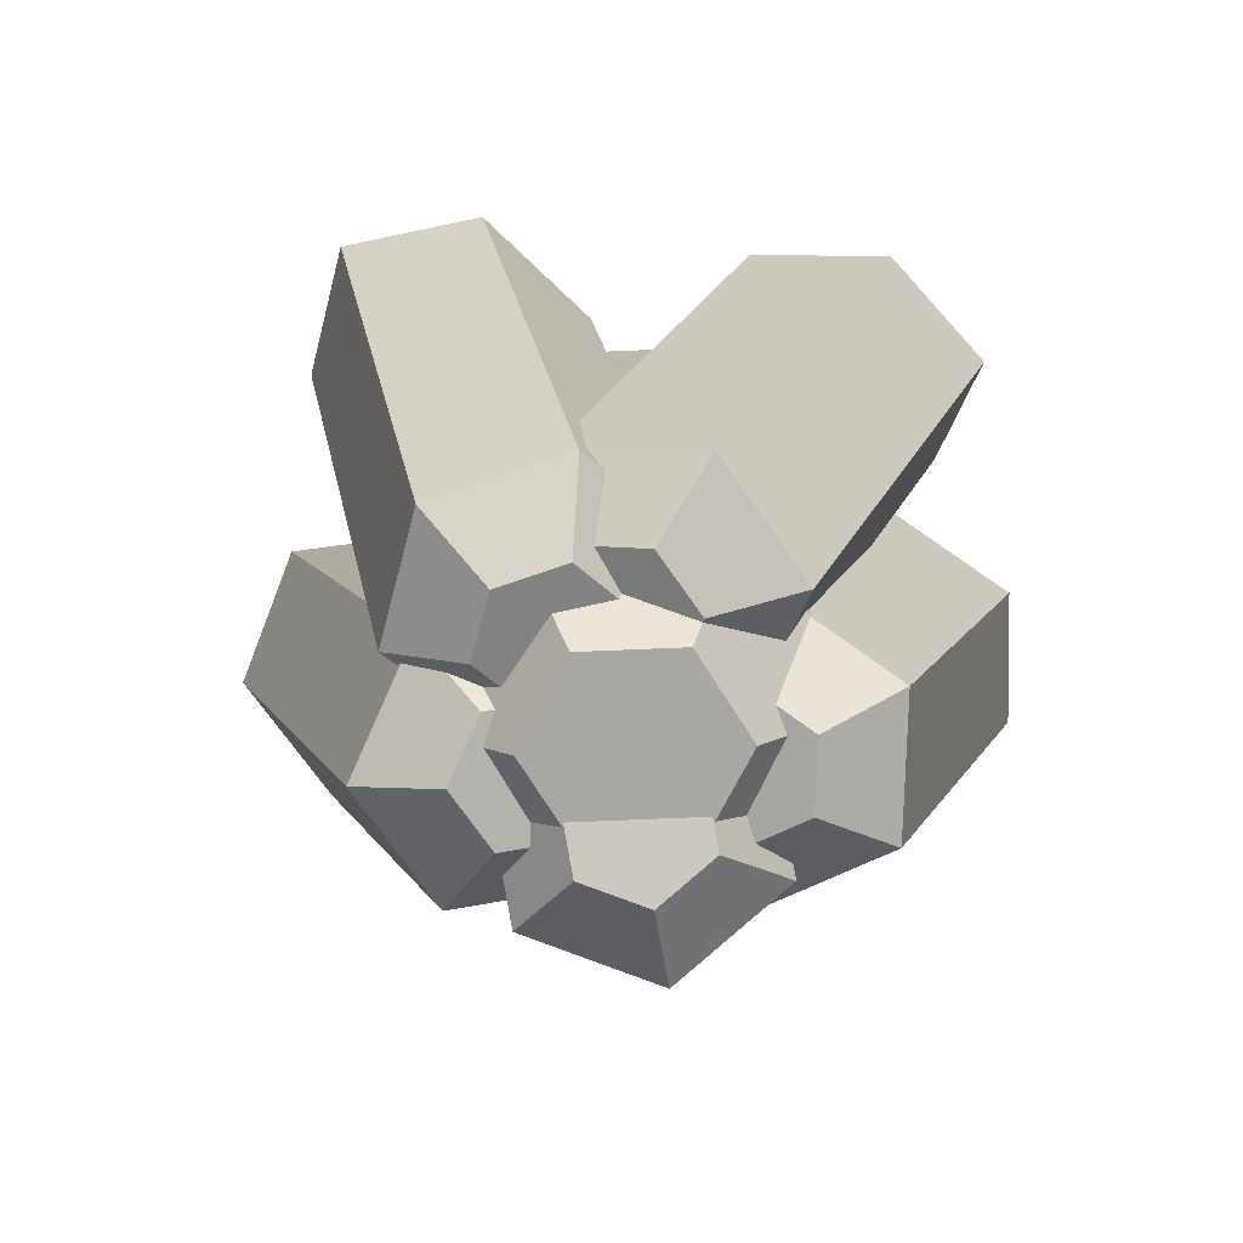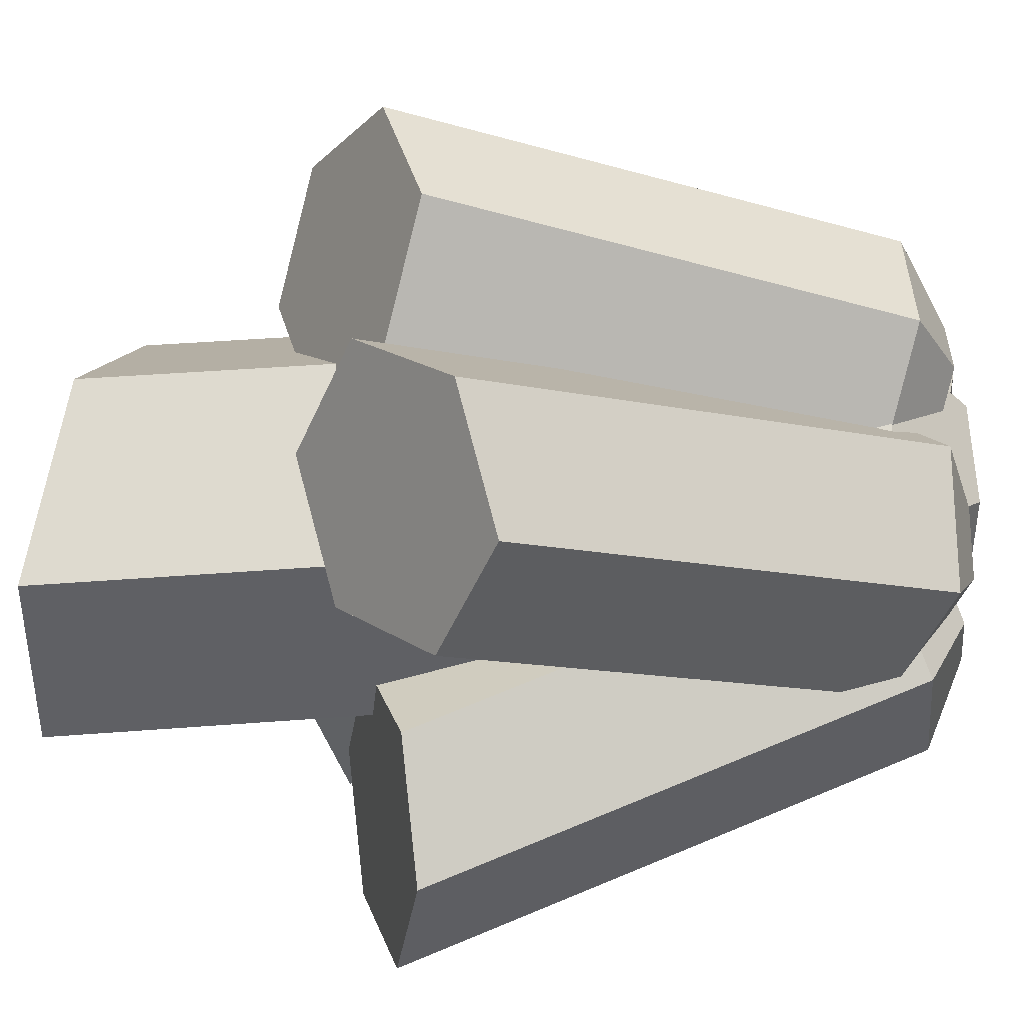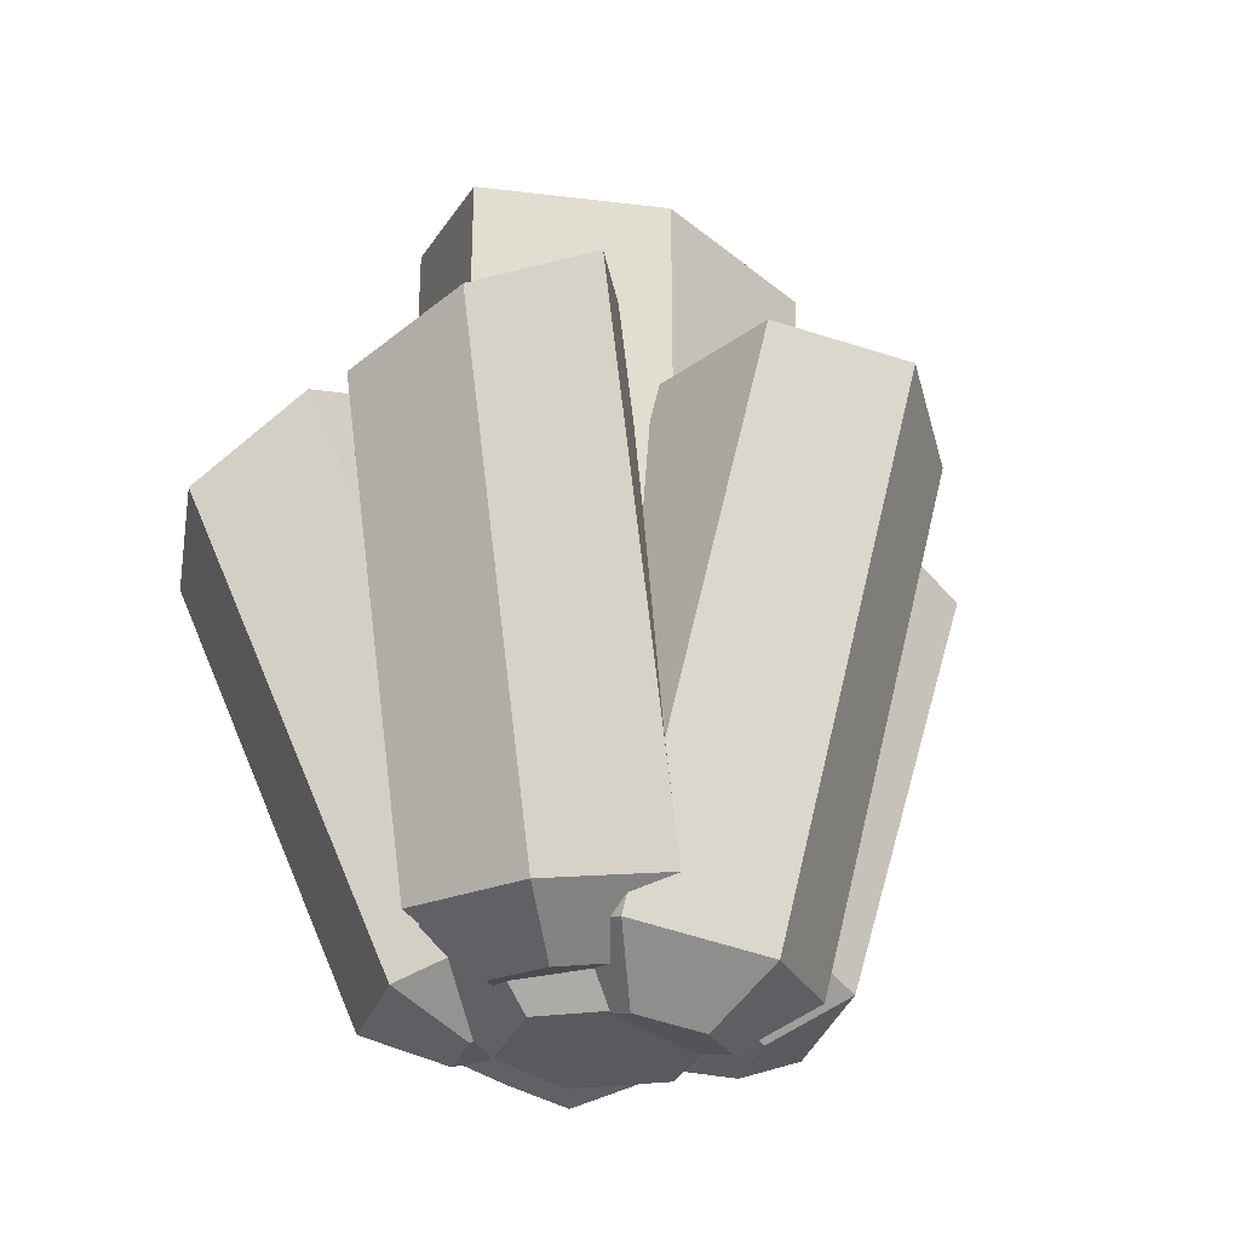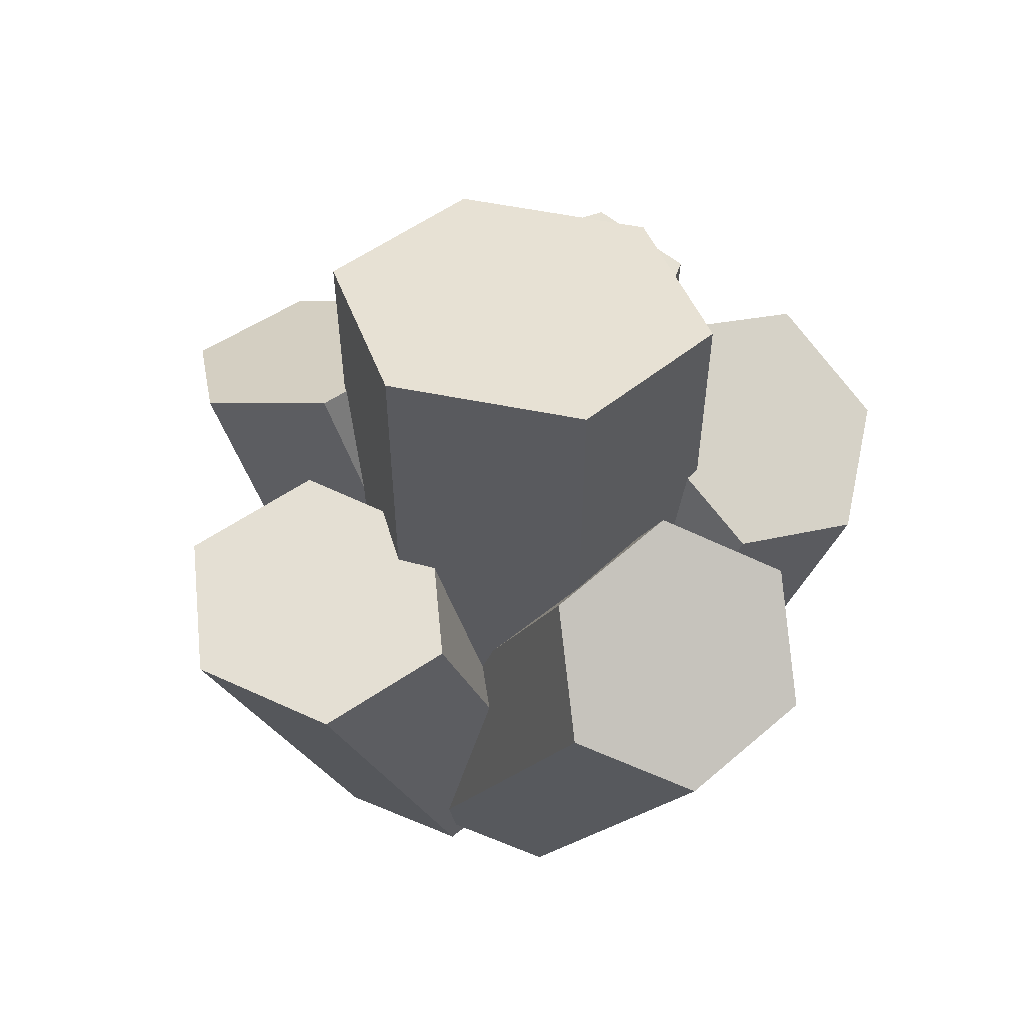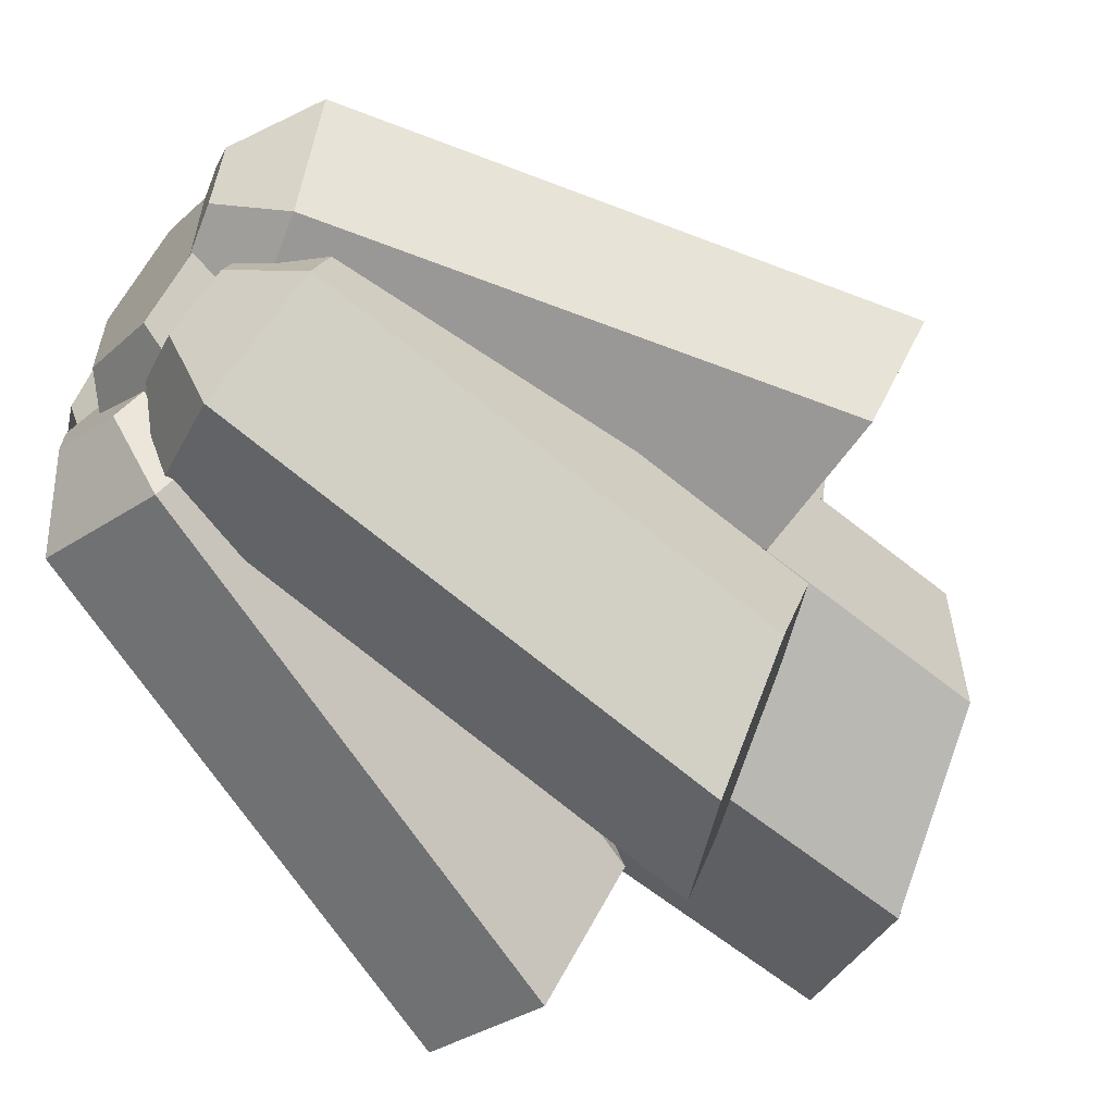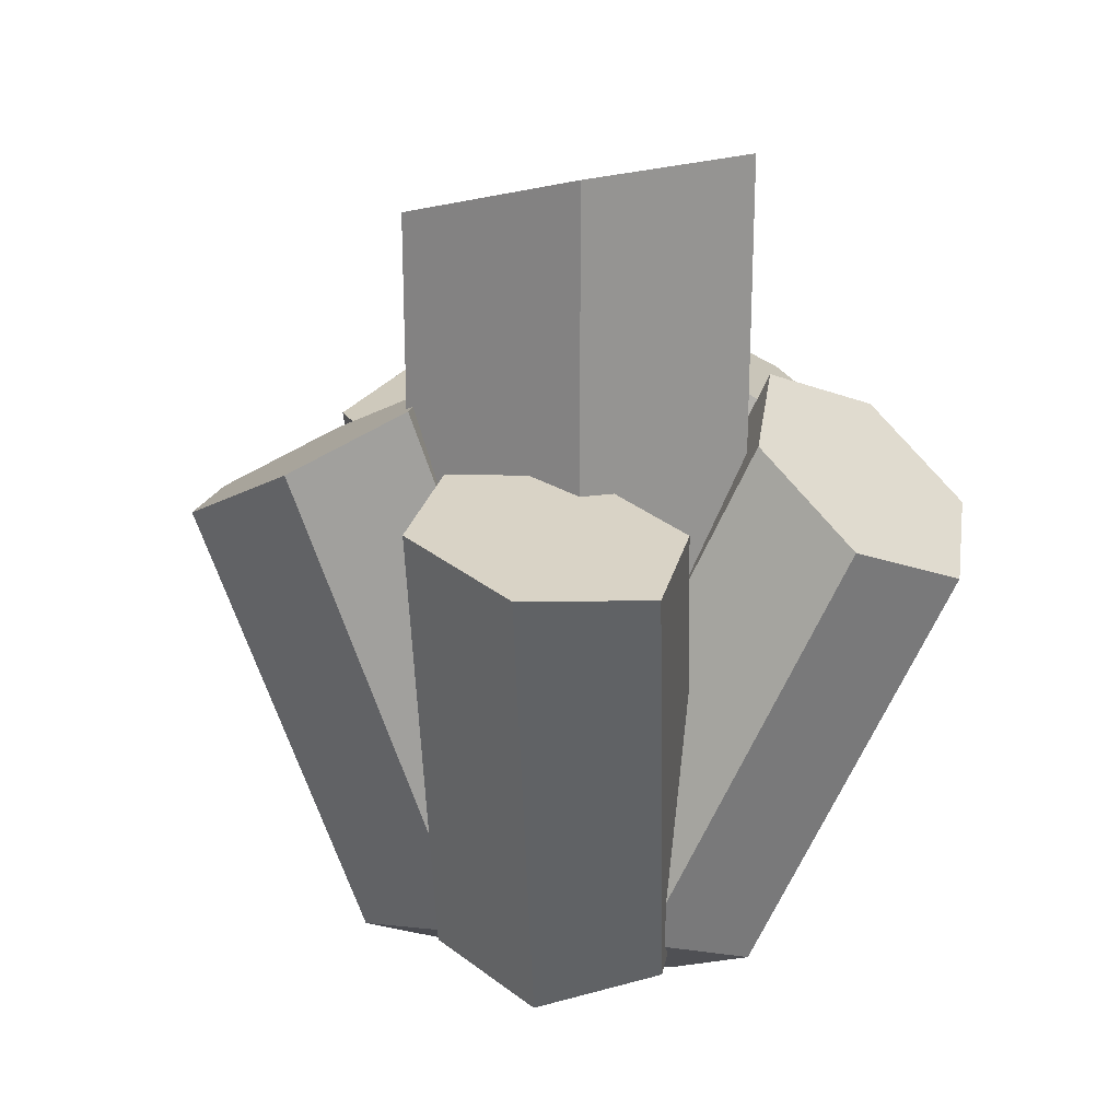
<metadata>
{"format":"obj","ext":"obj","renderer":"f3d","projection":"perspective","resolution":1024,"background":"white","views":[{"elev":-74.8,"azim":-87.6,"up":"+Y"},{"elev":41.7,"azim":-95.4,"up":"+Z"},{"elev":-30.7,"azim":40.6,"up":"+Y"},{"elev":56.7,"azim":-78.2,"up":"+Y"},{"elev":-60.8,"azim":50.3,"up":"+Z"},{"elev":22.9,"azim":-120.9,"up":"+Y"}]}
</metadata>
<code>
o Cylinder.005_Cylinder.009
v 0.6417 -0.1403 0.777
v 0.7049 0.4894 0.9716
v 0.4666 -0.1267 0.79
v 0.5251 0.4558 0.97
v 0.3695 -0.07375 0.6501
v 0.428 0.5087 0.8301
v 0.4474 -0.03433 0.4972
v 0.5106 0.5954 0.6918
v 0.6225 -0.04789 0.4842
v 0.6904 0.6291 0.6934
v 0.7196 -0.1009 0.6241
v 0.7876 0.5761 0.8333
v 0.5852 -0.1925 0.6827
v 0.4977 -0.1857 0.6892
v 0.4491 -0.1592 0.6193
v 0.4881 -0.1395 0.5428
v 0.5756 -0.1463 0.5363
v 0.6242 -0.1728 0.6063
f 1 2 4 3
f 3 4 6 5
f 5 6 8 7
f 7 8 10 9
f 4 2 8 6
f 9 10 12 11
f 11 12 2 1
f 3 5 15 14
f 13 16 17 18
f 9 11 18 17
f 1 3 14 13
f 5 7 16 15
f 11 1 13 18
f 7 9 17 16
f 16 13 14 15
f 8 2 12 10
o Cylinder.004_Cylinder.008
v 0.5482 -0.1403 0.1926
v 0.6114 0.4894 -0.001983
v 0.6974 -0.1267 0.285
v 0.7559 0.4558 0.105
v 0.6938 -0.07375 0.4553
v 0.7523 0.5087 0.2753
v 0.5409 -0.03433 0.5332
v 0.6041 0.5954 0.3386
v 0.3917 -0.04789 0.4408
v 0.4596 0.6291 0.2316
v 0.3953 -0.1009 0.2705
v 0.4633 0.5761 0.06132
v 0.5385 -0.1925 0.3021
v 0.6131 -0.1857 0.3483
v 0.6113 -0.1592 0.4334
v 0.5348 -0.1395 0.4723
v 0.4602 -0.1463 0.4262
v 0.462 -0.1728 0.341
f 19 20 22 21
f 21 22 24 23
f 23 24 26 25
f 25 26 28 27
f 22 20 26 24
f 27 28 30 29
f 29 30 20 19
f 21 23 33 32
f 31 34 35 36
f 27 29 36 35
f 19 21 32 31
f 23 25 34 33
f 29 19 31 36
f 25 27 35 34
f 34 31 32 33
f 26 20 30 28
o Cylinder.003_Cylinder.007
v 0.5314 -0.05376 0.351
v 0.3658 0.576 0.2307
v 0.4863 -0.03315 0.5209
v 0.3332 0.5493 0.4097
v 0.321 -0.06671 0.5727
v 0.1679 0.5158 0.4614
v 0.2009 -0.1209 0.4545
v 0.03533 0.5088 0.3342
v 0.246 -0.1415 0.2845
v 0.06802 0.5355 0.1552
v 0.4112 -0.1079 0.2328
v 0.2333 0.569 0.1035
v 0.4694 -0.1492 0.3919
v 0.4469 -0.1389 0.4769
v 0.3643 -0.1557 0.5027
v 0.3042 -0.1828 0.4436
v 0.3267 -0.1931 0.3587
v 0.4094 -0.1763 0.3328
f 37 38 40 39
f 39 40 42 41
f 41 42 44 43
f 43 44 46 45
f 40 38 44 42
f 45 46 48 47
f 47 48 38 37
f 39 41 51 50
f 49 52 53 54
f 45 47 54 53
f 37 39 50 49
f 41 43 52 51
f 47 37 49 54
f 43 45 53 52
f 52 49 50 51
f 44 38 48 46
o Cylinder.002_Cylinder.006
v 0.5029 -0.09776 0.639
v 0.7075 0.532 0.639
v 0.4395 -0.07716 0.475
v 0.6288 0.5053 0.475
v 0.5428 -0.1107 0.336
v 0.732 0.4718 0.336
v 0.7095 -0.1649 0.361
v 0.9141 0.4648 0.361
v 0.7729 -0.1855 0.525
v 0.9928 0.4915 0.525
v 0.6696 -0.1519 0.664
v 0.8896 0.525 0.664
v 0.529 -0.1933 0.5695
v 0.4973 -0.183 0.4875
v 0.5489 -0.1997 0.418
v 0.6322 -0.2268 0.4305
v 0.664 -0.2371 0.5125
v 0.6123 -0.2203 0.582
f 55 56 58 57
f 57 58 60 59
f 59 60 62 61
f 61 62 64 63
f 58 56 62 60
f 63 64 66 65
f 65 66 56 55
f 57 59 69 68
f 67 70 71 72
f 63 65 72 71
f 55 57 68 67
f 59 61 70 69
f 65 55 67 72
f 61 63 71 70
f 70 67 68 69
f 62 56 66 64
o Cylinder.001_Cylinder.004
v 0.3514 -0.1492 0.6902
v 0.2289 0.4419 0.9395
v 0.2028 -0.1395 0.594
v 0.08948 0.4074 0.8246
v 0.2051 -0.06881 0.4276
v 0.09185 0.478 0.6582
v 0.3561 -0.007922 0.3574
v 0.2336 0.5833 0.6067
v 0.5047 -0.01769 0.4536
v 0.373 0.6178 0.7216
v 0.5023 -0.08835 0.62
v 0.3706 0.5472 0.888
v 0.3679 -0.1878 0.5759
v 0.2936 -0.1829 0.5278
v 0.2947 -0.1476 0.4446
v 0.3702 -0.1171 0.4095
v 0.4445 -0.122 0.4576
v 0.4433 -0.1574 0.5408
f 73 74 76 75
f 75 76 78 77
f 77 78 80 79
f 79 80 82 81
f 76 74 80 78
f 81 82 84 83
f 83 84 74 73
f 75 77 87 86
f 85 88 89 90
f 81 83 90 89
f 73 75 86 85
f 77 79 88 87
f 83 73 85 90
f 79 81 89 88
f 88 85 86 87
f 80 74 84 82
o Cylinder
v 0.5 -0.088 0.25
v 0.5 0.872 0.25
v 0.7165 -0.088 0.375
v 0.7165 0.8 0.375
v 0.7165 -0.088 0.625
v 0.7165 0.8 0.625
v 0.5 -0.088 0.75
v 0.5 0.872 0.75
v 0.2835 -0.088 0.625
v 0.2835 0.944 0.625
v 0.2835 -0.088 0.375
v 0.2835 0.944 0.375
v 0.5 -0.208 0.375
v 0.6083 -0.208 0.4375
v 0.6083 -0.208 0.5625
v 0.5 -0.208 0.625
v 0.3917 -0.208 0.5625
v 0.3917 -0.208 0.4375
f 91 92 94 93
f 93 94 96 95
f 95 96 98 97
f 97 98 100 99
f 94 92 98 96
f 99 100 102 101
f 101 102 92 91
f 93 95 105 104
f 103 106 107 108
f 99 101 108 107
f 91 93 104 103
f 95 97 106 105
f 101 91 103 108
f 97 99 107 106
f 106 103 104 105
f 98 92 102 100

</code>
